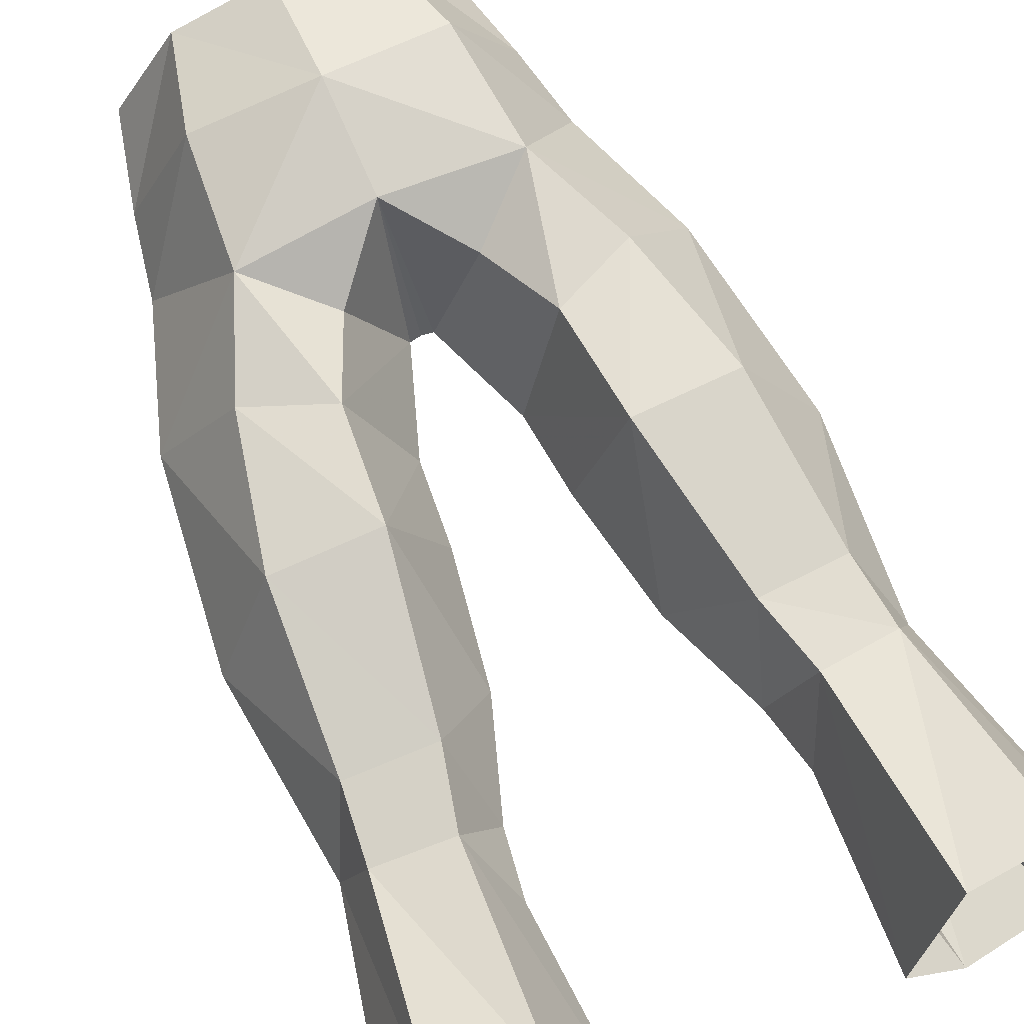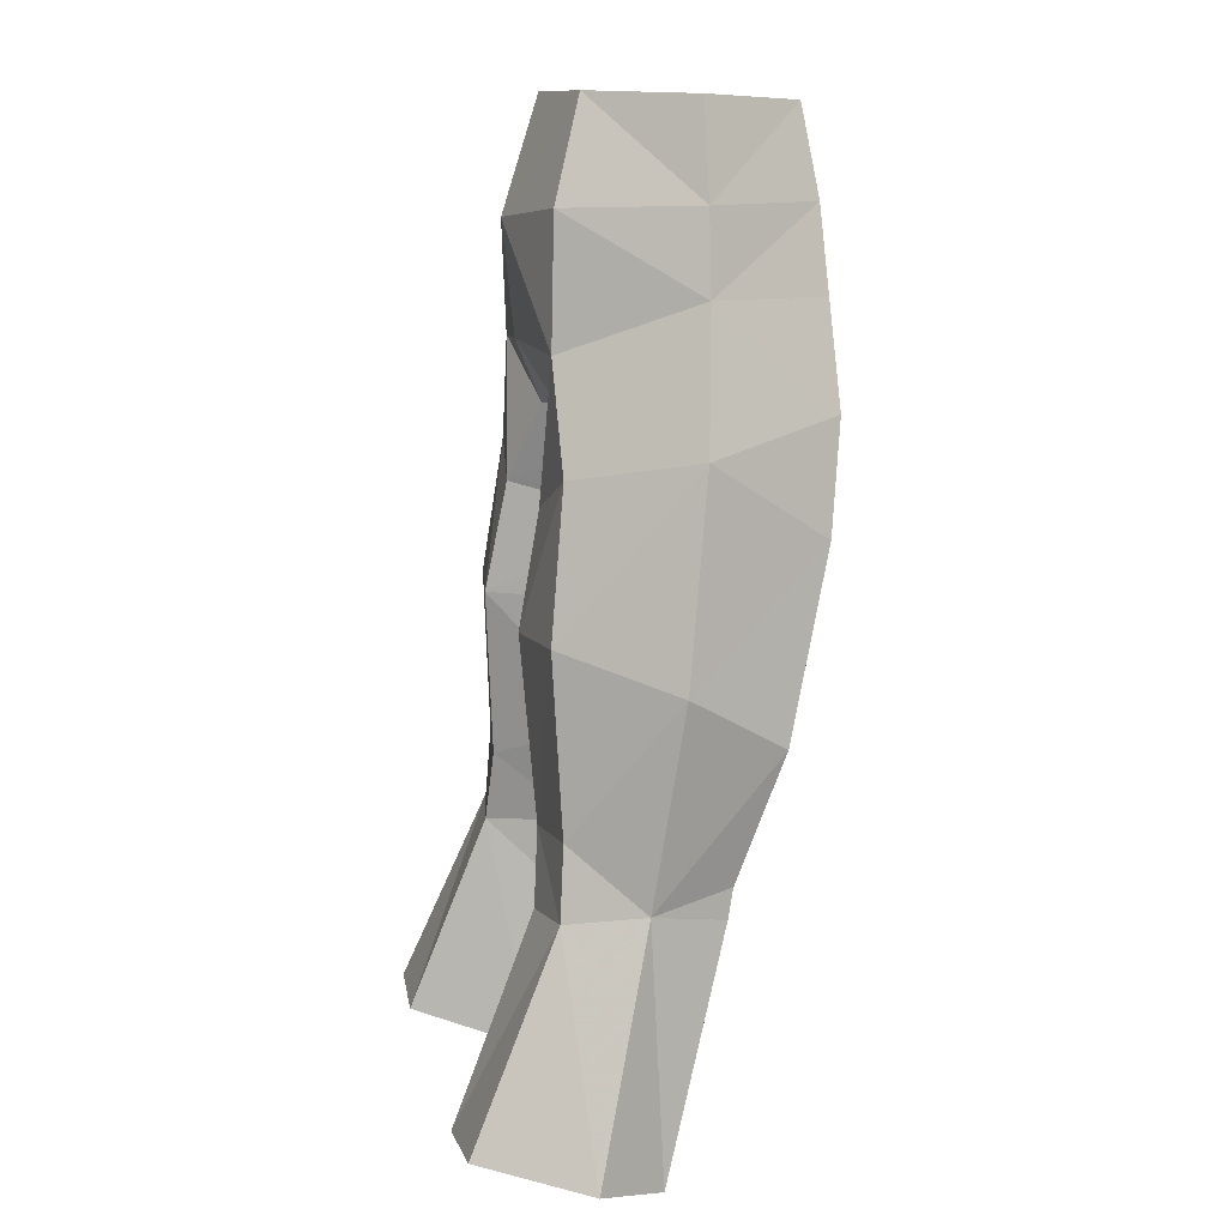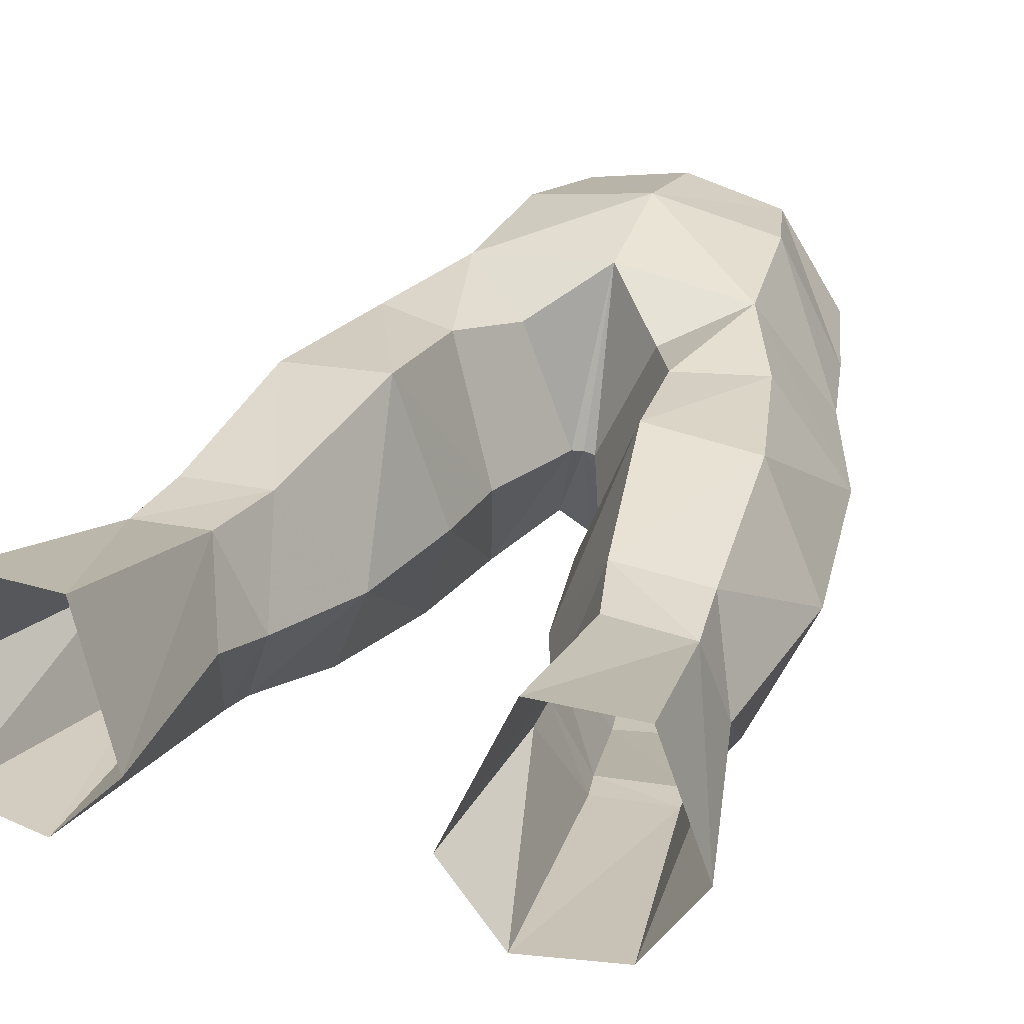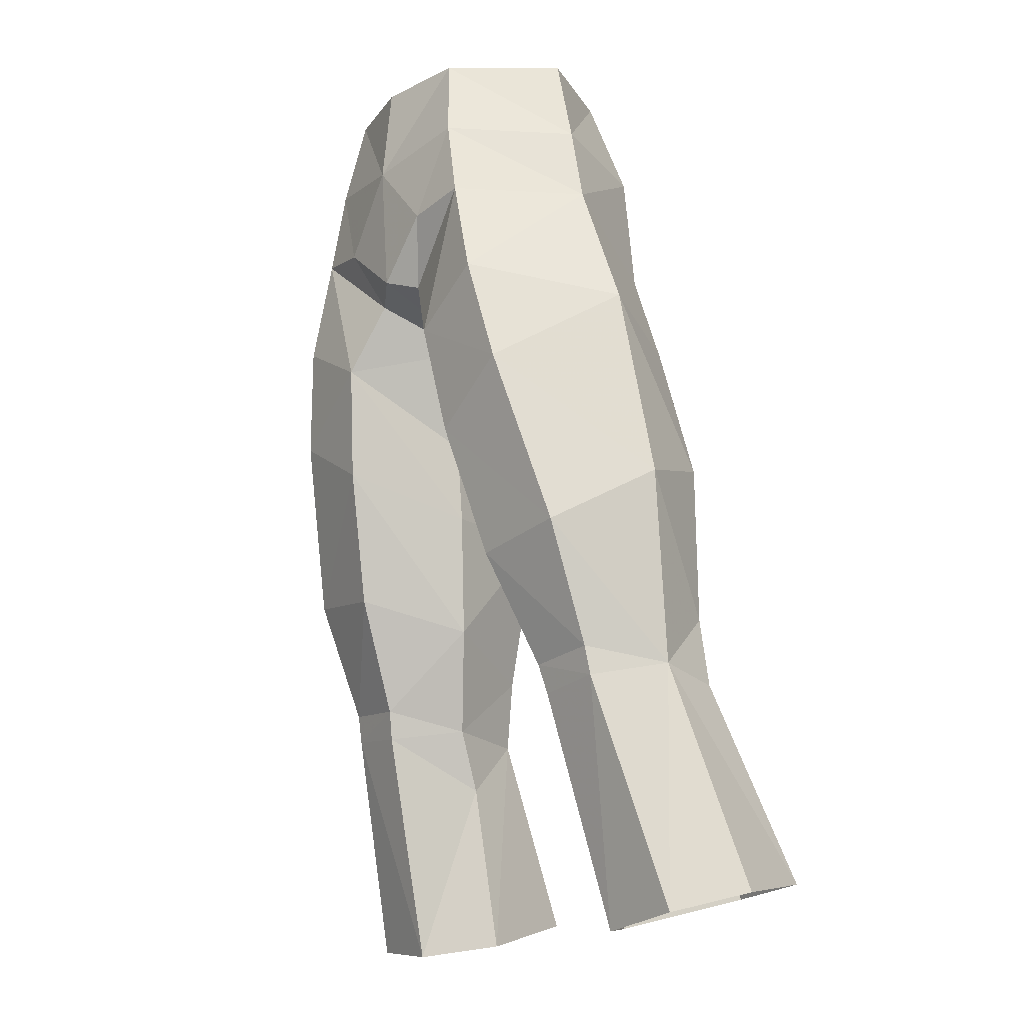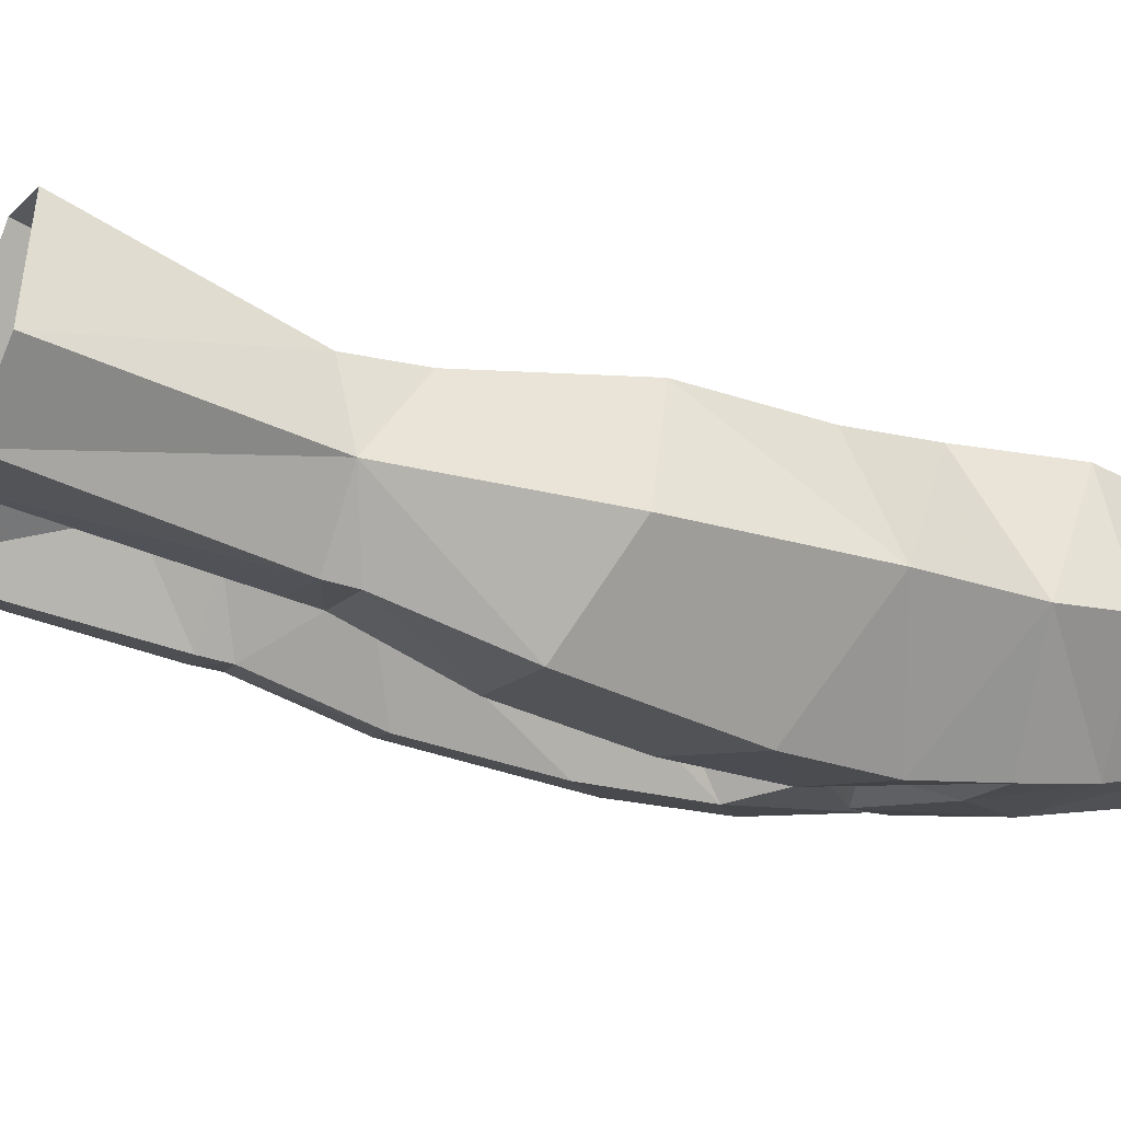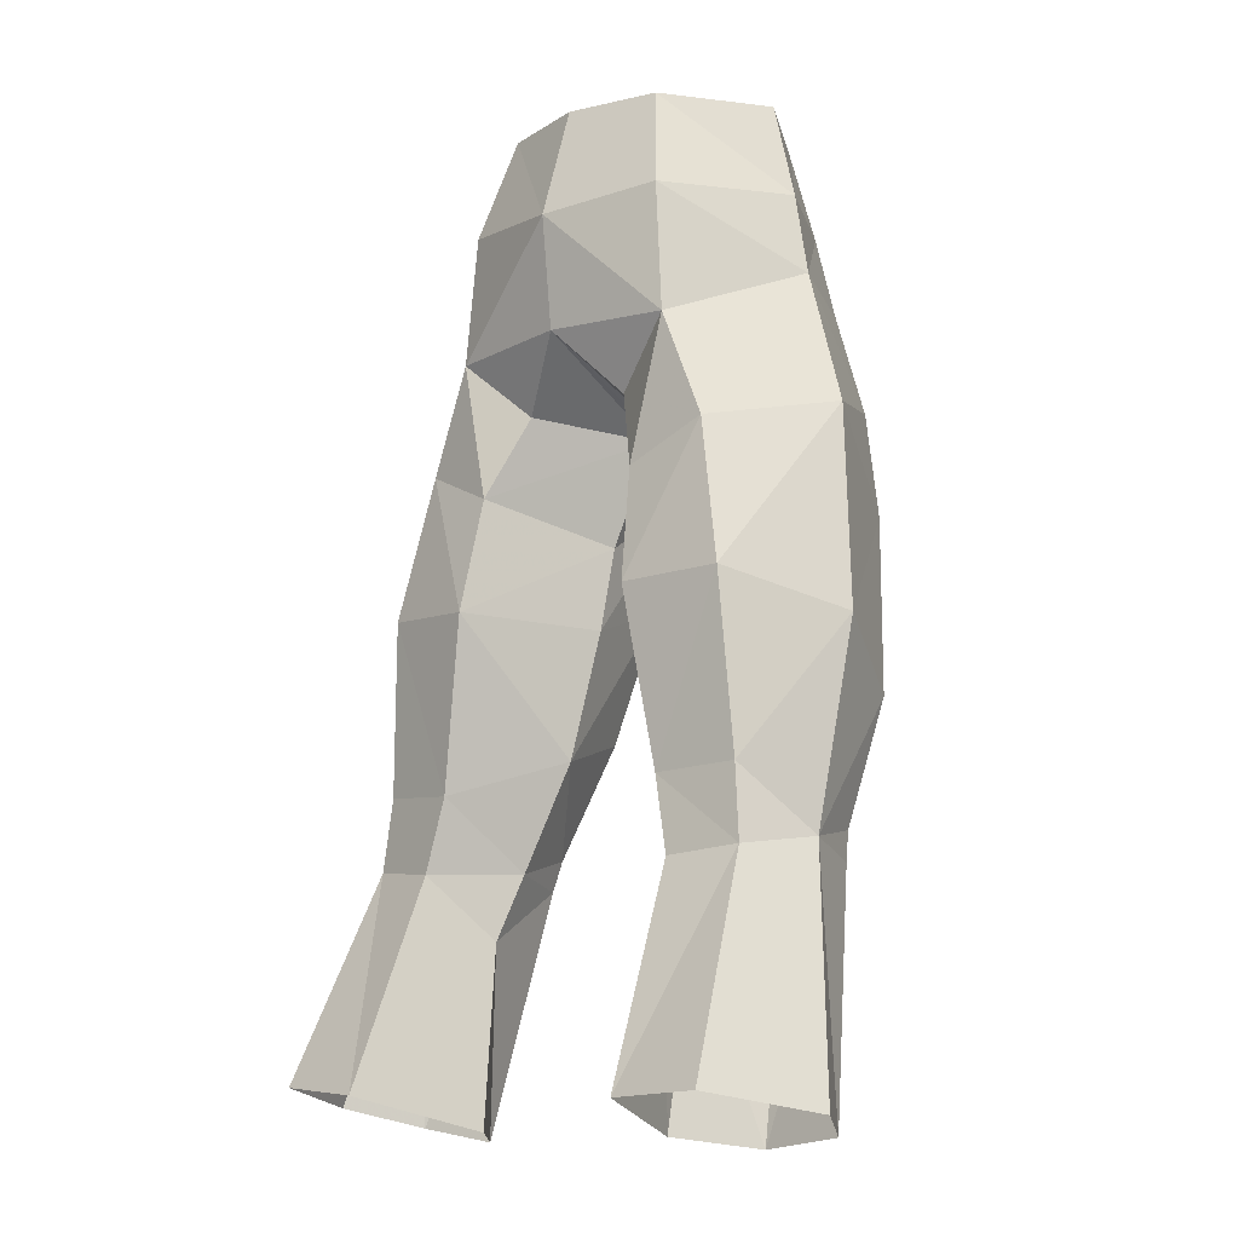
<metadata>
{"format":"obj","ext":"obj","renderer":"f3d","projection":"perspective","resolution":1024,"background":"white","views":[{"elev":75.7,"azim":155.5,"up":"+Y"},{"elev":10.8,"azim":-101.2,"up":"+Z"},{"elev":34.9,"azim":-160.2,"up":"+Y"},{"elev":-17.5,"azim":54.4,"up":"+Z"},{"elev":-9.6,"azim":-108.2,"up":"+Y"},{"elev":-10.5,"azim":-136.4,"up":"+Z"}]}
</metadata>
<code>
g soulhunter_trousers_male_50000
v 3.261 -4.441 56.37
v 3.99 -4.938 53.09
v 6.619 -0.5842 53.02
v 5.709 -0.5888 56.5
v 7.988 4.417 32.83
v 7.564 4.717 39.11
v 9.887 0.7499 37.8
v 9.168 1.786 30.55
v 3.818 5.174 38.96
v 1.968 0.01809 38.74
v 1.695 -0.4044 41.77
v 3.46 4.395 43.06
v 3.366 2.963 56.64
v 4.315 4.003 52.91
v 4.752 -5.089 50.02
v 7.219 -0.5176 50.06
v 2.768 0.7043 34.05
v 4.915 4.759 32.65
v 3.428 -4.563 40.21
v 4.407 -3.263 35.11
v 8.214 -2.971 35.63
v 6.864 -4.679 42.24
v 5.238 -1.37 30.78
v 7.964 -1.235 31.03
v 11.11 3.837 21.97
v 9.287 7.798 22.72
v 8.28 4.586 30.19
v 5.968 7.921 22.47
v 5.578 4.991 29.95
v 8.032 -1.037 29.94
v 5.456 -1.114 29.66
v 6.285 1.126 20.81
v 9.439 1.364 21.24
v 2.738 -5.175 44.48
v 1.695 -0.4044 41.77
v 1.968 0.01809 38.74
v -0.06428 -0.9189 45.64
v 0.3412 -0.959 45.58
v 1.228 -4.504 47.07
v 0.2146 -5.41 47.41
v 4.177 3.435 21.22
v 4.526 2.587 27.7
v -0.06428 -5.555 52.44
v -0.06428 -5.171 56.27
v 5.901 -5.222 46.24
v 8.942 -0.08958 45.15
v 6.36 4.078 44.35
v 0.3412 -0.959 45.58
v 2.179 3.331 45.99
v -6.748 -0.5841 53.02
v -4.119 -4.938 53.09
v -3.389 -4.441 56.37
v -5.837 -0.5888 56.5
v -4.654 2.587 27.7
v -5.584 -1.114 29.66
v -6.414 1.126 20.81
v -4.306 3.435 21.22
v -10.02 0.7498 37.8
v -7.693 4.717 39.11
v -8.116 4.417 32.83
v -9.296 1.786 30.55
v -11.23 3.837 21.97
v -9.567 1.364 21.24
v -8.16 -1.038 29.94
v -1.824 -0.4044 41.77
v -2.097 0.01808 38.74
v -3.947 5.174 38.96
v -3.589 4.395 43.06
v -3.495 2.963 56.64
v -4.444 4.003 52.91
v -7.348 -0.5176 50.06
v -4.88 -5.089 50.02
v -2.897 0.7043 34.05
v -5.043 4.759 32.65
v -8.342 -2.971 35.63
v -4.536 -3.263 35.11
v -3.557 -4.563 40.21
v -6.993 -4.679 42.24
v -8.092 -1.235 31.03
v -5.366 -1.37 30.78
v -8.408 4.586 30.19
v -5.706 4.991 29.95
v -6.096 7.921 22.47
v -9.415 7.798 22.72
v -2.097 0.01808 38.74
v -1.824 -0.4044 41.77
v -2.866 -5.175 44.48
v -1.357 -4.504 47.07
v -0.4697 -0.959 45.58
v -4.306 3.435 21.22
v -4.654 2.587 27.7
v -9.071 -0.08959 45.15
v -6.03 -5.222 46.24
v -6.488 4.078 44.35
v -2.308 3.331 45.99
v -0.4697 -0.959 45.58
v 4.526 2.587 27.7
v 4.177 3.435 21.22
v 4.15 1.603 30.09
v 4.15 1.603 30.09
v -0.06428 4.623 48.44
v 4.724 4.172 48.21
v 2.408 -5.372 49.62
v -0.06428 -0.9189 45.64
v 2.768 0.7043 34.05
v -0.06428 3.75 56.66
v -0.06428 5.061 52.52
v -4.279 1.603 30.09
v -4.852 4.172 48.21
v -2.536 -5.372 49.62
v -4.279 1.603 30.09
v -2.897 0.7043 34.05
f 1 2 3
f 3 4 1
f 5 6 7
f 7 8 5
f 9 10 11
f 11 12 9
f 13 4 3
f 3 14 13
f 2 15 16
f 16 3 2
f 17 10 9
f 9 18 17
f 19 20 21
f 21 22 19
f 20 23 24
f 24 21 20
f 8 25 26
f 26 27 8
f 28 29 27
f 27 26 28
f 30 31 32
f 32 33 30
f 34 35 36
f 36 19 34
f 18 5 27
f 27 29 18
f 6 5 18
f 18 9 6
f 37 38 39
f 39 40 37
f 29 28 41
f 41 42 29
f 43 2 1
f 1 44 43
f 45 46 16
f 16 15 45
f 23 31 30
f 30 24 23
f 34 19 22
f 22 45 34
f 47 6 9
f 9 12 47
f 48 49 12
f 12 11 48
f 50 51 52
f 52 53 50
f 54 55 56
f 56 57 54
f 58 59 60
f 60 61 58
f 61 62 63
f 63 64 61
f 65 66 67
f 67 68 65
f 50 53 69
f 69 70 50
f 71 72 51
f 51 50 71
f 67 66 73
f 73 74 67
f 75 76 77
f 77 78 75
f 79 80 76
f 76 75 79
f 81 82 83
f 83 84 81
f 56 55 64
f 64 63 56
f 85 86 87
f 87 77 85
f 81 60 74
f 74 82 81
f 74 60 59
f 59 67 74
f 88 89 37
f 37 40 88
f 90 83 82
f 82 91 90
f 52 51 43
f 43 44 52
f 71 92 93
f 93 72 71
f 64 55 80
f 80 79 64
f 78 77 87
f 87 93 78
f 67 59 94
f 94 68 67
f 68 95 96
f 96 65 68
f 8 30 33
f 33 25 8
f 81 84 62
f 62 61 81
f 97 98 32
f 32 31 97
f 97 31 99
f 5 8 27
f 18 100 17
f 49 101 102
f 6 47 46
f 102 12 49
f 43 40 103
f 3 16 14
f 2 43 103
f 39 103 40
f 101 48 104
f 34 45 15
f 46 22 7
f 7 6 46
f 2 103 15
f 14 16 102
f 99 23 105
f 21 24 8
f 29 100 18
f 42 100 29
f 7 21 8
f 19 36 105
f 19 105 20
f 7 22 21
f 102 16 46
f 106 13 107
f 39 15 103
f 39 38 34
f 39 34 15
f 14 102 107
f 99 31 23
f 24 30 8
f 23 20 105
f 45 22 46
f 102 101 107
f 13 14 107
f 47 102 46
f 102 47 12
f 34 38 35
f 101 49 48
f 60 81 61
f 74 73 108
f 95 109 101
f 59 92 94
f 109 95 68
f 43 110 40
f 50 70 71
f 51 110 43
f 88 40 110
f 101 104 96
f 87 72 93
f 92 58 78
f 58 92 59
f 51 72 110
f 70 109 71
f 111 112 80
f 75 61 79
f 82 74 108
f 91 82 108
f 58 61 75
f 77 112 85
f 77 76 112
f 58 75 78
f 109 92 71
f 106 107 69
f 88 110 72
f 88 87 89
f 88 72 87
f 70 107 109
f 111 80 55
f 79 61 64
f 80 112 76
f 93 92 78
f 109 107 101
f 69 107 70
f 94 92 109
f 109 68 94
f 87 86 89
f 101 96 95
f 54 111 55

</code>
